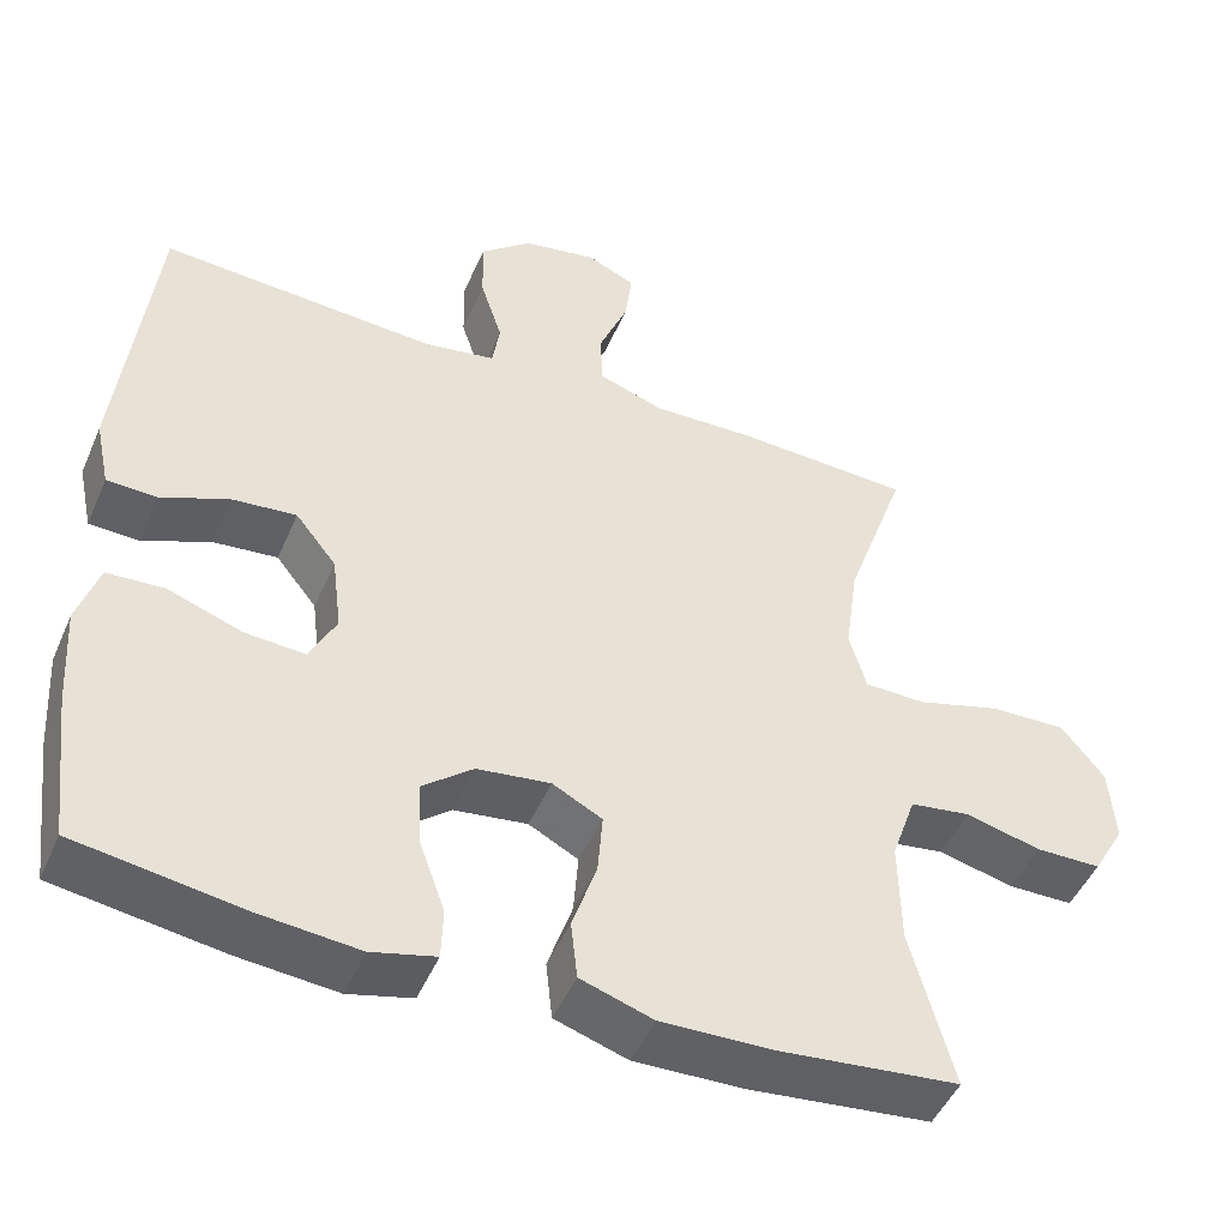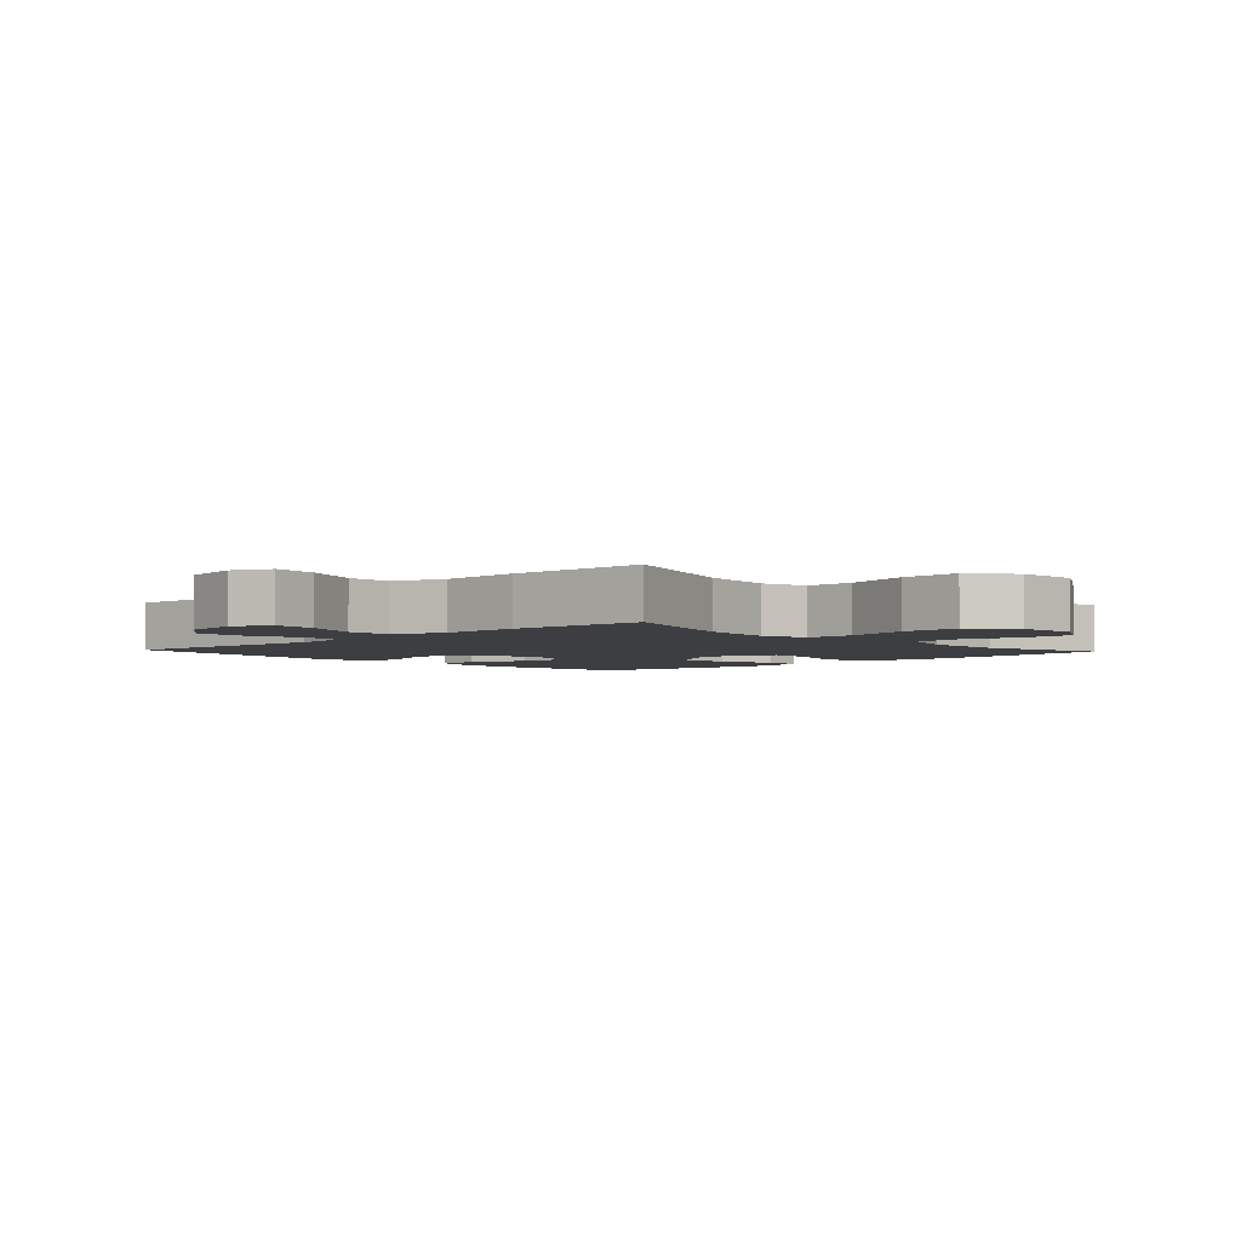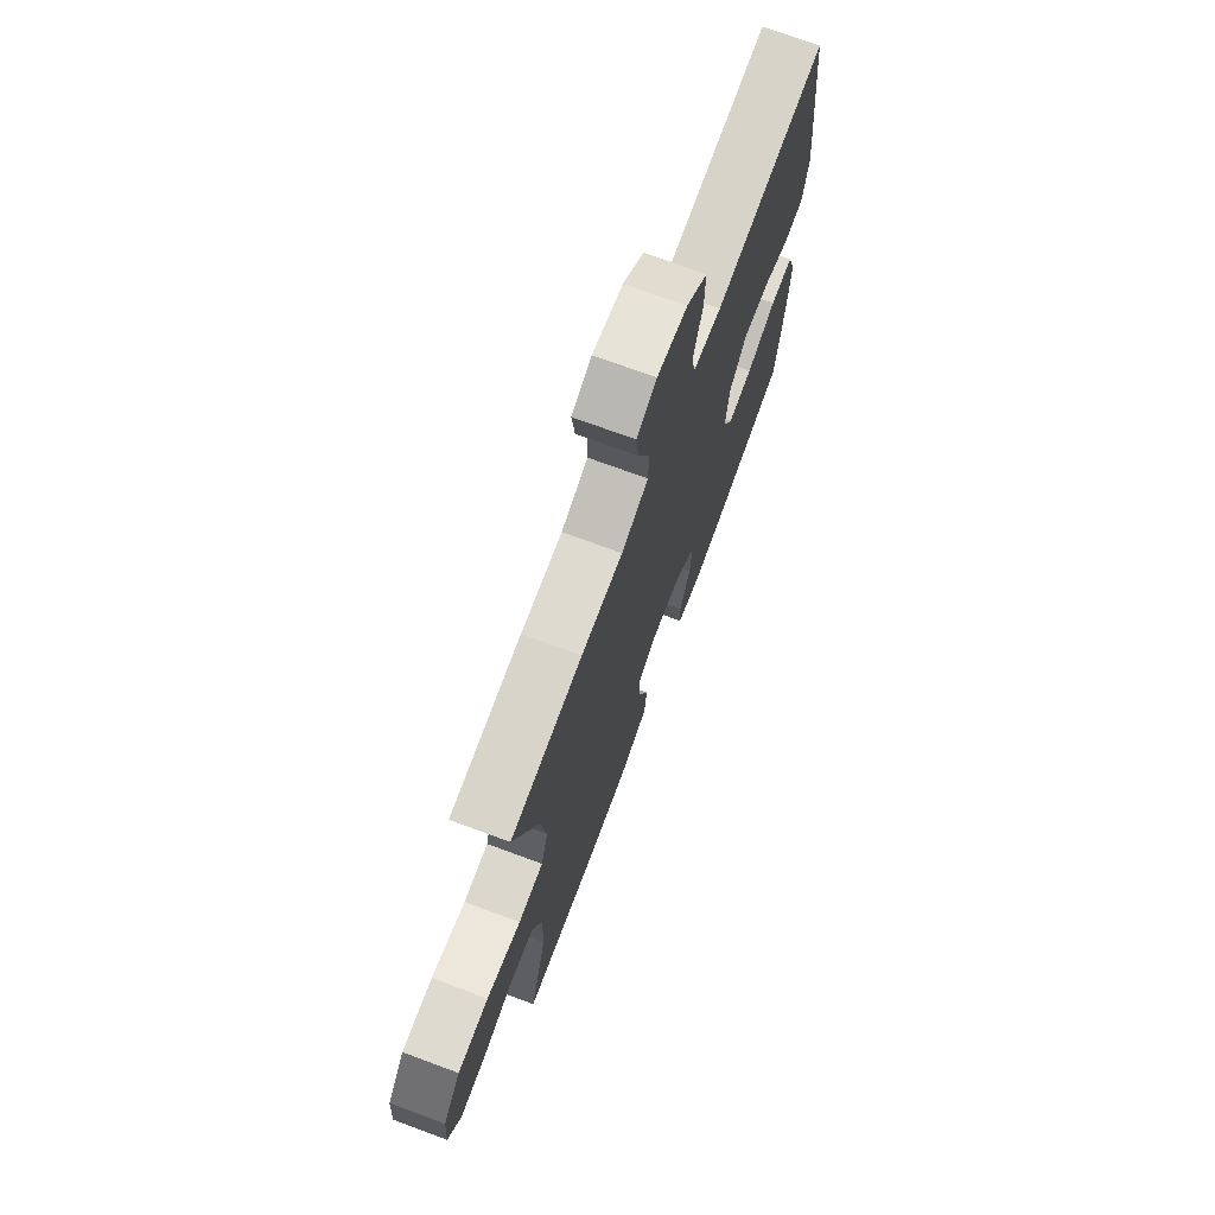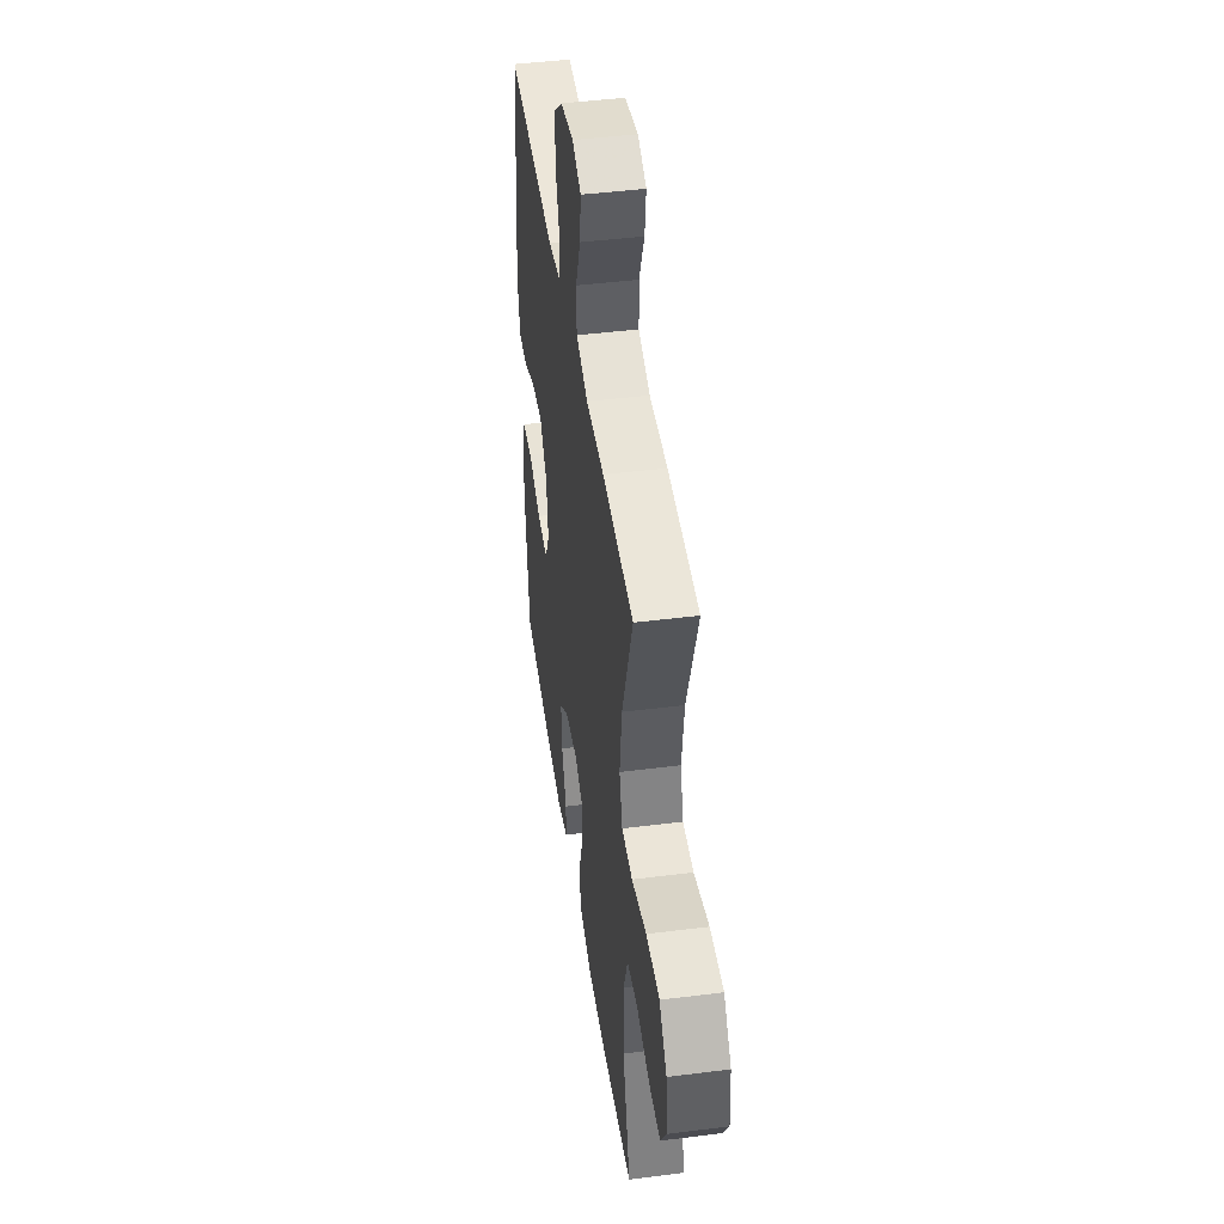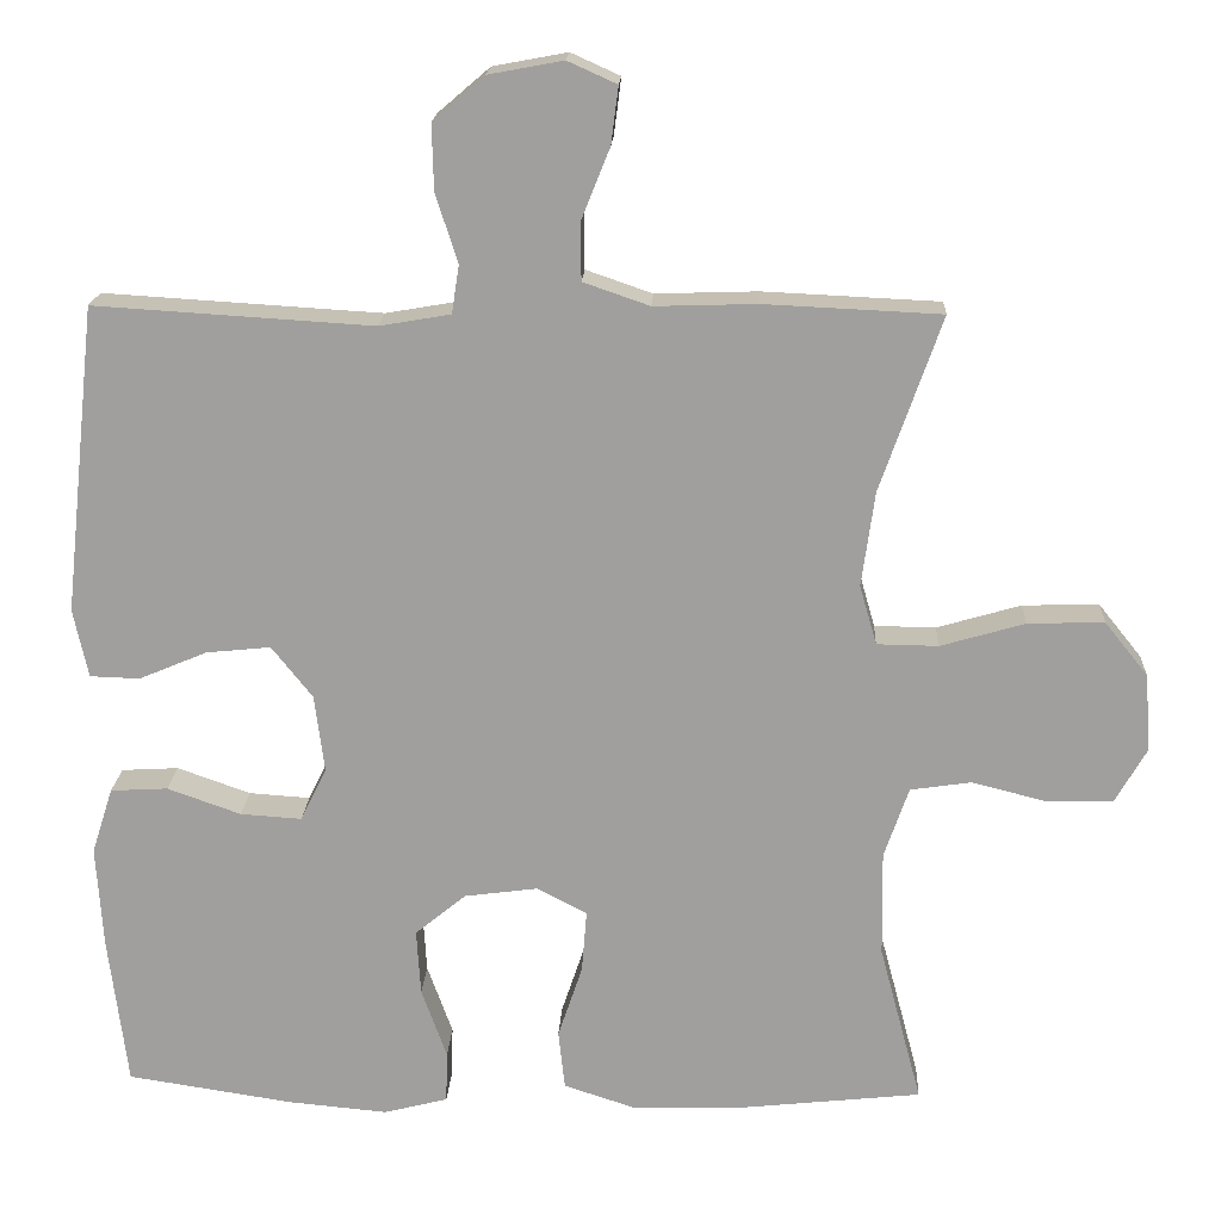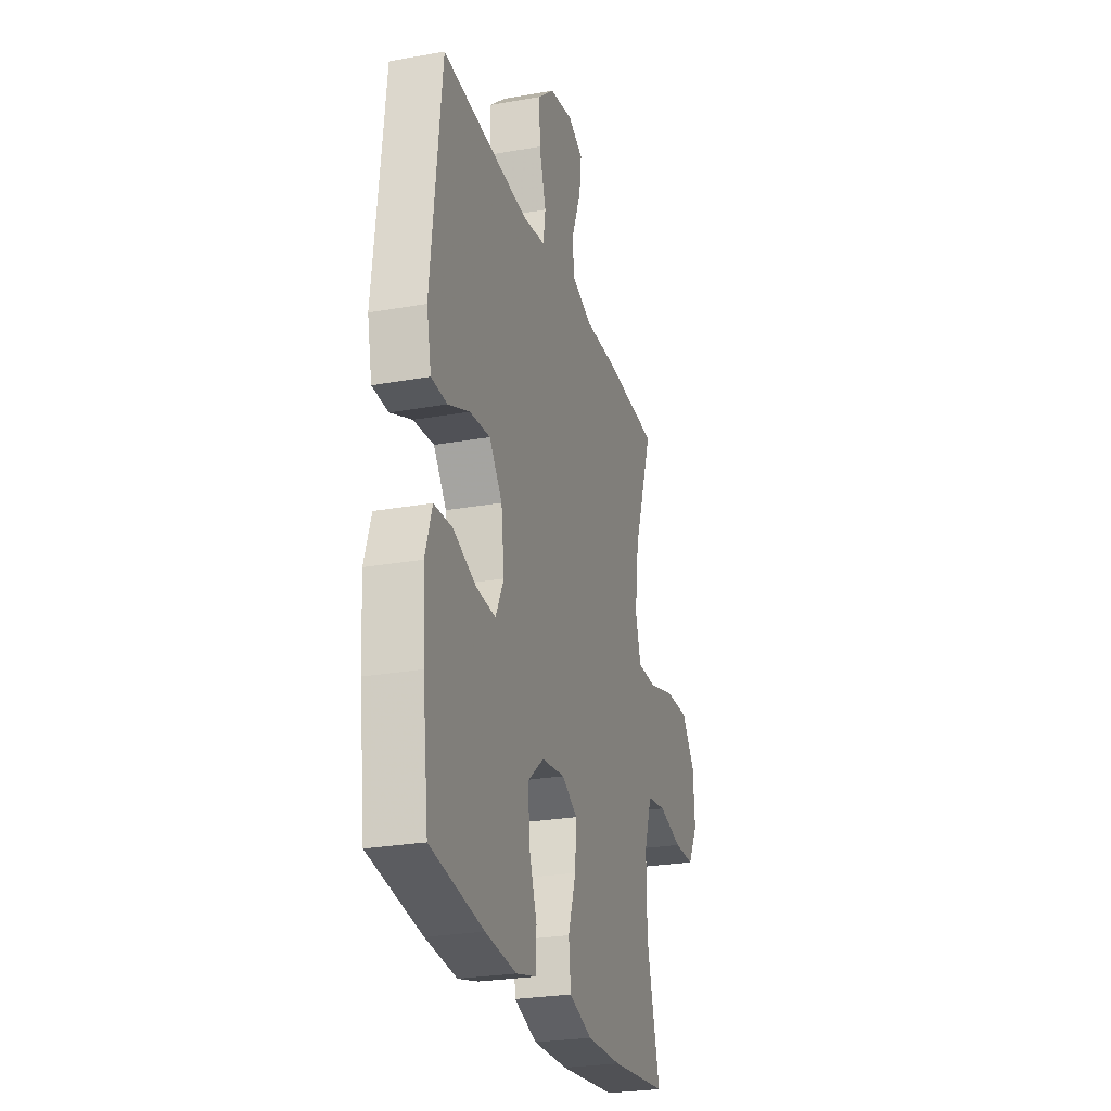
<metadata>
{"format":"obj","ext":"obj","renderer":"f3d","projection":"perspective","resolution":1024,"background":"white","views":[{"elev":-47.9,"azim":-22.8,"up":"+Z"},{"elev":-3.5,"azim":43.0,"up":"+Y"},{"elev":72.6,"azim":110.3,"up":"+Z"},{"elev":45.1,"azim":81.7,"up":"+Z"},{"elev":18.1,"azim":2.8,"up":"+Z"},{"elev":-26.2,"azim":-74.2,"up":"+Z"}]}
</metadata>
<code>
v -0.5 0.07 -0.5
v -0.523 0.07 -0.315
v -0.531 0.07 -0.19
v -0.505 0.07 -0.109
v -0.435 0.07 -0.105
v -0.345 0.07 -0.137
v -0.27 0.07 -0.142
v -0.238 0.07 -0.077
v -0.25 0.07 0.018
v -0.3 0.07 0.081
v -0.379 0.07 0.073
v -0.462 0.07 0.038
v -0.523 0.07 0.04
v -0.541 0.07 0.124
v -0.5 0.07 0.5
v -0.16 0.07 0.479
v -0.073 0.07 0.494
v -0.064 0.07 0.553
v -0.091 0.07 0.637
v -0.093 0.07 0.717
v -0.03 0.07 0.771
v 0.061 0.07 0.788
v 0.121 0.07 0.761
v 0.112 0.07 0.691
v 0.077 0.07 0.604
v 0.078 0.07 0.534
v 0.159 0.07 0.506
v 0.284 0.07 0.51
v 0.5 0.07 0.5
v 0.425 0.07 0.286
v 0.409 0.07 0.17
v 0.43 0.07 0.097
v 0.505 0.07 0.096
v 0.608 0.07 0.126
v 0.701 0.07 0.129
v 0.754 0.07 0.063
v 0.761 0.07 -0.032
v 0.722 0.07 -0.1
v 0.642 0.07 -0.101
v 0.55 0.07 -0.078
v 0.476 0.07 -0.089
v 0.446 0.07 -0.176
v 0.448 0.07 -0.305
v 0.5 0.07 -0.5
v 0.278 0.07 -0.524
v 0.143 0.07 -0.528
v 0.054 0.07 -0.499
v 0.046 0.07 -0.427
v 0.076 0.07 -0.337
v 0.082 0.07 -0.261
v 0.021 0.07 -0.229
v -0.069 0.07 -0.241
v -0.131 0.07 -0.292
v -0.126 0.07 -0.373
v -0.095 0.07 -0.459
v -0.097 0.07 -0.522
v -0.175 0.07 -0.542
v -0.296 0.07 -0.531
v -0.5 0 -0.5
v -0.523 0 -0.315
v -0.531 0 -0.19
v -0.505 0 -0.109
v -0.435 0 -0.105
v -0.345 0 -0.137
v -0.27 0 -0.142
v -0.238 0 -0.077
v -0.25 0 0.018
v -0.3 0 0.081
v -0.379 0 0.073
v -0.462 0 0.038
v -0.523 0 0.04
v -0.541 0 0.124
v -0.5 0 0.5
v -0.16 0 0.479
v -0.073 0 0.494
v -0.064 0 0.553
v -0.091 0 0.637
v -0.093 0 0.717
v -0.03 0 0.771
v 0.061 0 0.788
v 0.121 0 0.761
v 0.112 0 0.691
v 0.077 0 0.604
v 0.078 0 0.534
v 0.159 0 0.506
v 0.284 0 0.51
v 0.5 0 0.5
v 0.425 0 0.286
v 0.409 0 0.17
v 0.43 0 0.097
v 0.505 0 0.096
v 0.608 0 0.126
v 0.701 0 0.129
v 0.754 0 0.063
v 0.761 0 -0.032
v 0.722 0 -0.1
v 0.642 0 -0.101
v 0.55 0 -0.078
v 0.476 0 -0.089
v 0.446 0 -0.176
v 0.448 0 -0.305
v 0.5 0 -0.5
v 0.278 0 -0.524
v 0.143 0 -0.528
v 0.054 0 -0.499
v 0.046 0 -0.427
v 0.076 0 -0.337
v 0.082 0 -0.261
v 0.021 0 -0.229
v -0.069 0 -0.241
v -0.131 0 -0.292
v -0.126 0 -0.373
v -0.095 0 -0.459
v -0.097 0 -0.522
v -0.175 0 -0.542
v -0.296 0 -0.531
f 4 5 6
f 3 4 6
f 2 3 6
f 1 2 6
f 58 1 6
f 57 58 6
f 56 57 6
f 55 56 6
f 54 55 6
f 53 54 6 7
f 52 53 7 8
f 51 52 8 9
f 50 51 9 10
f 47 48 49
f 46 47 49
f 45 46 49
f 44 45 49
f 43 44 49
f 42 43 49 50
f 41 42 50 10
f 38 39 40
f 37 38 40
f 36 37 40
f 35 36 40
f 34 35 40
f 33 34 40
f 40 41 10
f 33 40 10
f 32 33 10
f 27 28 29 30
f 26 27 30 31
f 23 24 25
f 22 23 25
f 21 22 25
f 20 21 25
f 19 20 25
f 18 19 25
f 17 18 25 26
f 14 15 16
f 13 14 16
f 12 13 16
f 11 12 16
f 10 11 16 17
f 26 31 32
f 17 26 32
f 10 17 32
f 64 63 62
f 64 62 61
f 64 61 60
f 64 60 59
f 64 59 116
f 64 116 115
f 64 115 114
f 64 114 113
f 64 113 112
f 65 64 112 111
f 66 65 111 110
f 67 66 110 109
f 68 67 109 108
f 107 106 105
f 107 105 104
f 107 104 103
f 107 103 102
f 107 102 101
f 108 107 101 100
f 68 108 100 99
f 98 97 96
f 98 96 95
f 98 95 94
f 98 94 93
f 98 93 92
f 98 92 91
f 68 99 98
f 68 98 91
f 68 91 90
f 88 87 86 85
f 89 88 85 84
f 83 82 81
f 83 81 80
f 83 80 79
f 83 79 78
f 83 78 77
f 83 77 76
f 84 83 76 75
f 74 73 72
f 74 72 71
f 74 71 70
f 74 70 69
f 75 74 69 68
f 90 89 84
f 90 84 75
f 90 75 68
f 1 59 60 2
f 2 60 61 3
f 3 61 62 4
f 4 62 63 5
f 5 63 64 6
f 6 64 65 7
f 7 65 66 8
f 8 66 67 9
f 9 67 68 10
f 10 68 69 11
f 11 69 70 12
f 12 70 71 13
f 13 71 72 14
f 14 72 73 15
f 15 73 74 16
f 16 74 75 17
f 17 75 76 18
f 18 76 77 19
f 19 77 78 20
f 20 78 79 21
f 21 79 80 22
f 22 80 81 23
f 23 81 82 24
f 24 82 83 25
f 25 83 84 26
f 26 84 85 27
f 27 85 86 28
f 28 86 87 29
f 29 87 88 30
f 30 88 89 31
f 31 89 90 32
f 32 90 91 33
f 33 91 92 34
f 34 92 93 35
f 35 93 94 36
f 36 94 95 37
f 37 95 96 38
f 38 96 97 39
f 39 97 98 40
f 40 98 99 41
f 41 99 100 42
f 42 100 101 43
f 43 101 102 44
f 44 102 103 45
f 45 103 104 46
f 46 104 105 47
f 47 105 106 48
f 48 106 107 49
f 49 107 108 50
f 50 108 109 51
f 51 109 110 52
f 52 110 111 53
f 53 111 112 54
f 54 112 113 55
f 55 113 114 56
f 56 114 115 57
f 57 115 116 58
f 58 116 59 1

</code>
